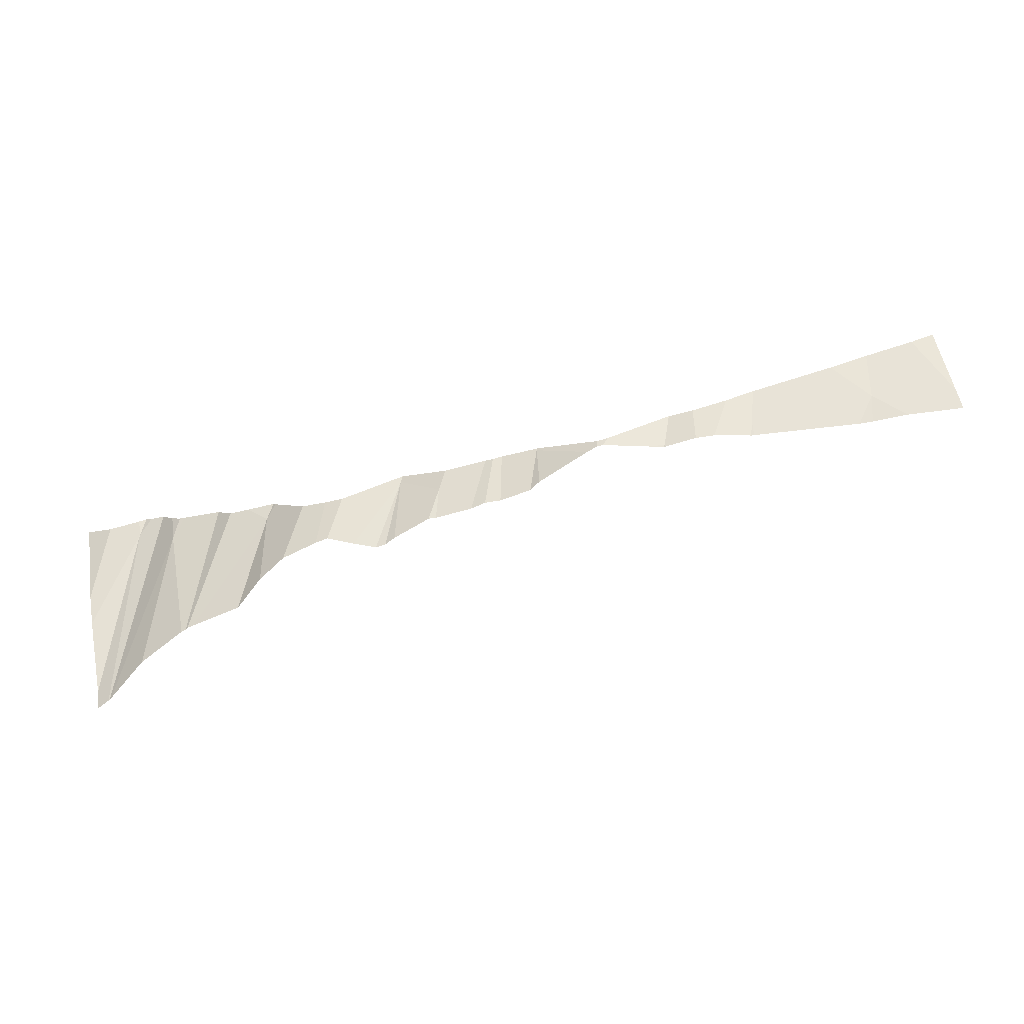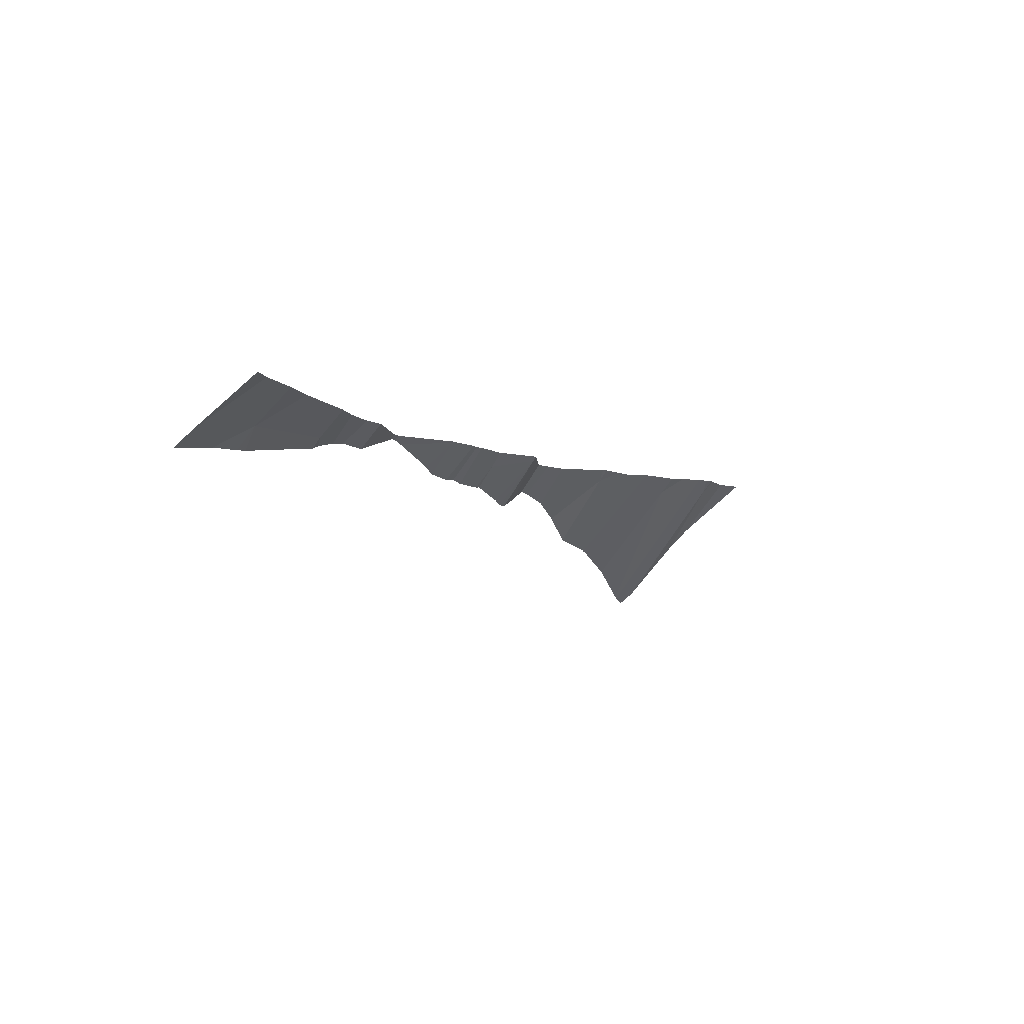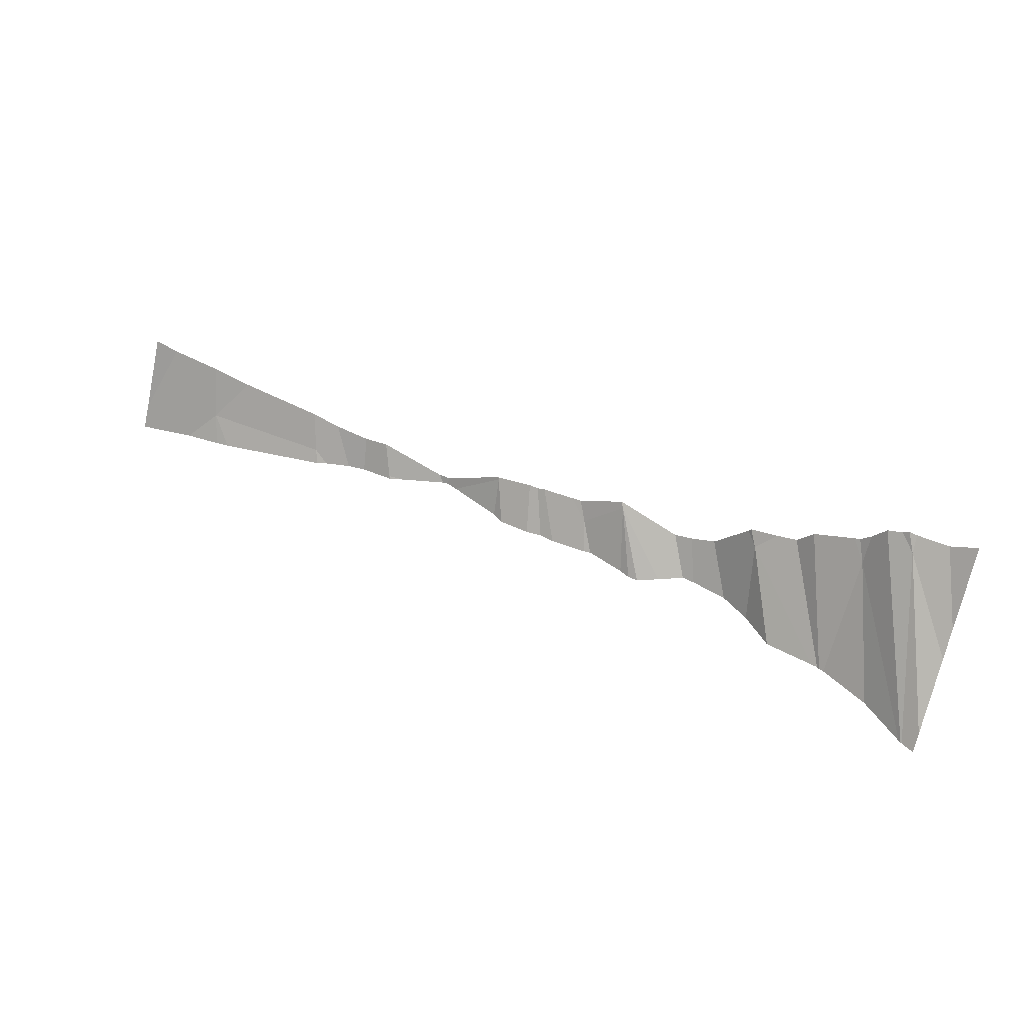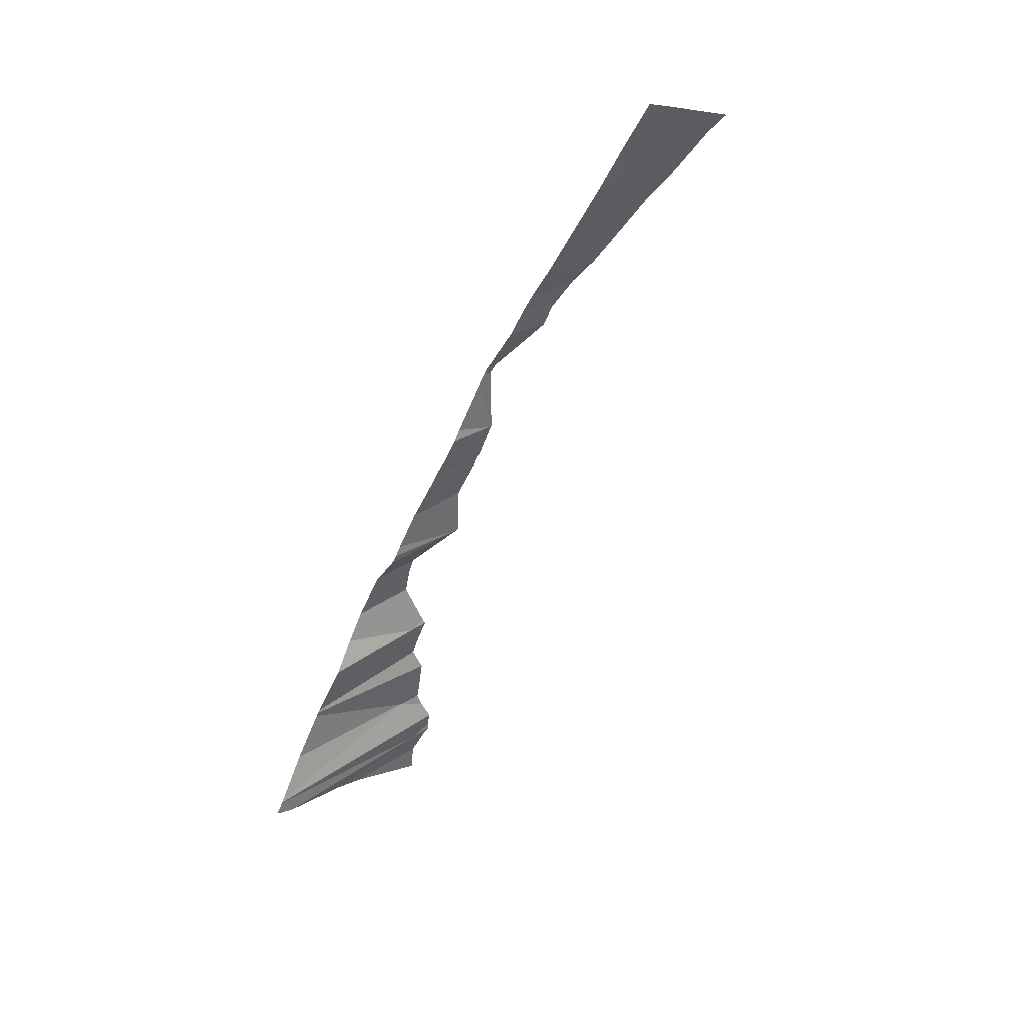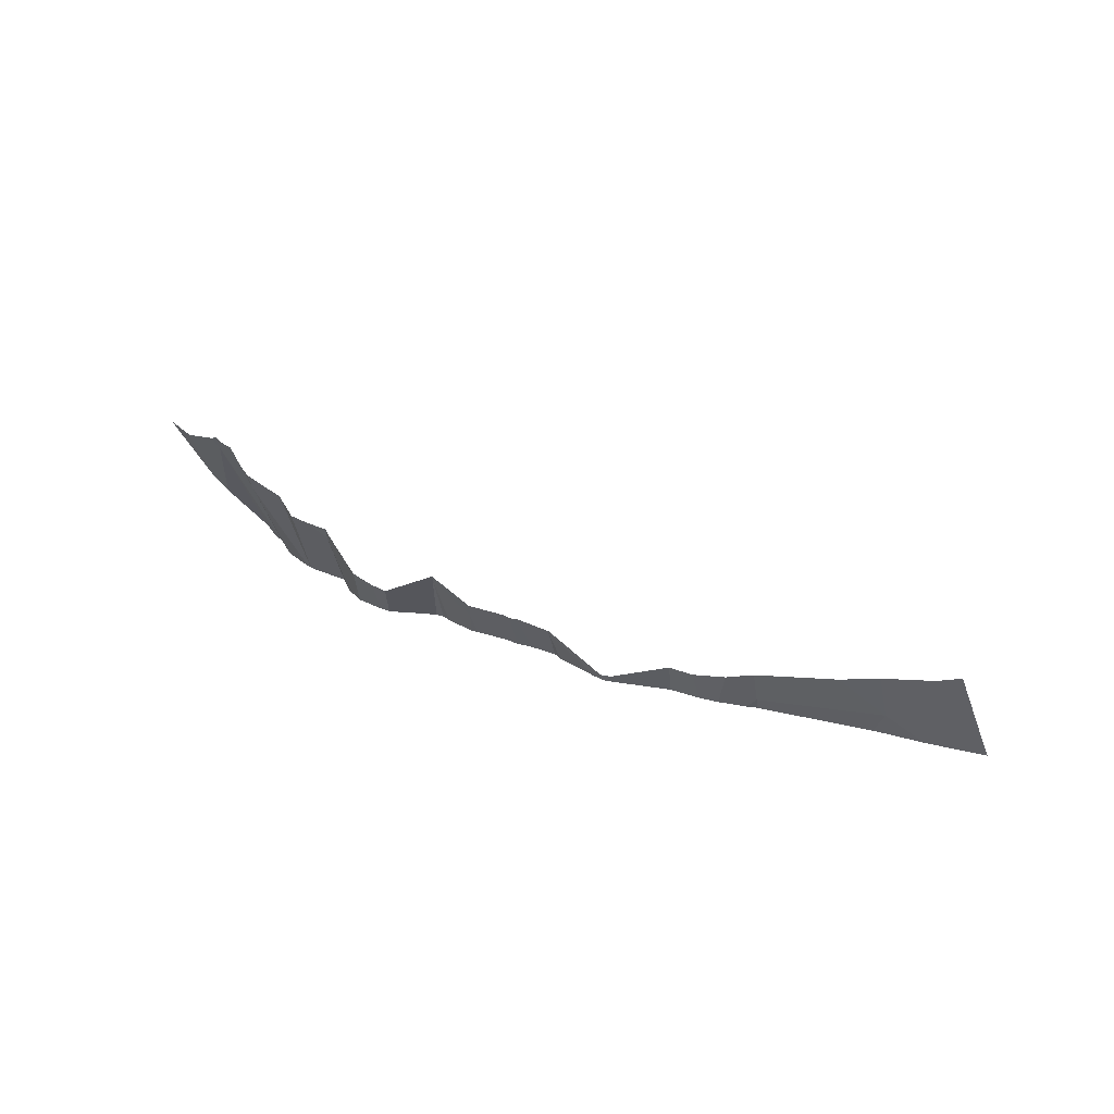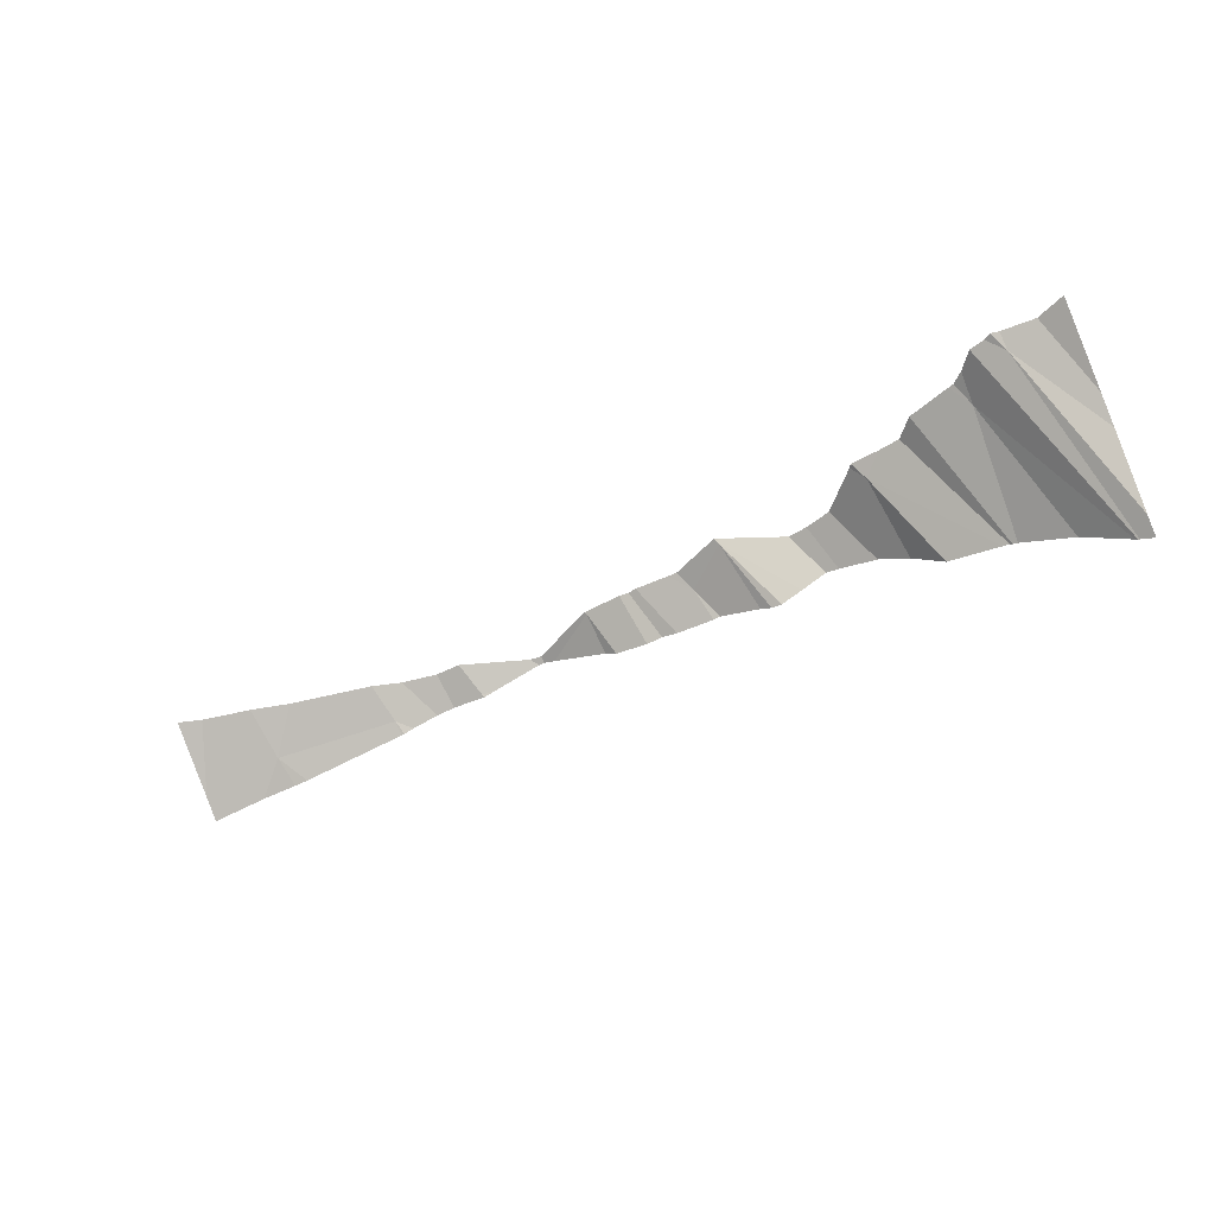
<metadata>
{"format":"obj","ext":"obj","renderer":"f3d","projection":"perspective","resolution":1024,"background":"white","views":[{"elev":-72.8,"azim":-165.2,"up":"+Z"},{"elev":-6.1,"azim":-62.5,"up":"+Y"},{"elev":52.0,"azim":22.2,"up":"+Z"},{"elev":-52.6,"azim":-115.3,"up":"+Y"},{"elev":17.3,"azim":-142.3,"up":"+Z"},{"elev":-52.6,"azim":25.7,"up":"+Y"}]}
</metadata>
<code>
v -45.72 1301 -78.15
v -40.16 1300 -79.8
v -61.36 1300 -78.65
v -45.59 1300 -79.8
v -22.91 1295 -79.8
v -51.64 1300 -79.8
v -36.29 1301 -78.27
v -39.05 1301 -77.05
v -38.37 1299 -79.8
v -30.29 1298 -79.8
v -42.2 1300 -79.8
v -22.26 1295 -79.8
v -33.07 1300 -79.8
v -22.26 1301 -72.29
v -27.06 1301 -75.03
v -27.48 1301 -74.21
v -31.7 1299 -79.8
v -29.62 1301 -74.88
v -32.39 1301 -75.97
v -55.05 1300 -79.8
v -60.41 1299 -79.8
v -65.13 1301 -75.82
v -52.1 1301 -78.38
v -44.08 1301 -77.98
v -48.6 1301 -79.51
v -32.71 1301 -76.15
v -39.28 1301 -77.04
v -25.03 1296 -79.8
v -34.75 1300 -79.8
v -35.34 1300 -79.8
v -41.75 1301 -77.94
v -27.74 1301 -74.29
v -34.3 1301 -77.82
v -37.41 1299 -79.8
v -50.87 1300 -79.8
v -43.62 1300 -79.8
v -53.03 1300 -79.8
v -62.63 1299 -79.8
v -23.51 1301 -72.79
v -22.85 1295 -79.8
v -61.78 1301 -76.6
v -39.04 1301 -77.22
v -59.99 1301 -77.06
v -56.18 1301 -77.76
v -55.64 1300 -79.8
v -40.5 1300 -79.8
v -22.26 1298 -76.55
v -25.7 1301 -72.83
v -36.45 1299 -79.8
v -55.5 1300 -79.8
v -23.02 1295 -79.8
v -48.58 1301 -79.8
v -30.37 1301 -75.72
v -53.87 1300 -79.8
v -27.67 1297 -79.8
v -25 1301 -73.33
v -26.38 1301 -73
v -43.64 1301 -78.03
v -45.08 1300 -79.8
v -42.9 1300 -79.8
v -49.12 1301 -79.48
v -65.13 1299 -78.84
v -39.19 1301 -77
v -61.78 1299 -79.8
v -32.19 1301 -76.58
v -45.75 1301 -78.23
v -25.04 1301 -72.72
v -27.01 1301 -73.79
v -45.81 1301 -78.15
v -35.44 1301 -78.14
v -37.87 1299 -79.8
v -22.26 1299 -75.48
v -31.29 1301 -75.86
v -40.87 1301 -78.66
v -41.32 1301 -77.93
v -55.71 1300 -79.27
v -51.53 1300 -79.8
v -64.04 1301 -76.17
v -22.26 1295 -79.05
v -65.13 1299 -79.8
v -43.28 1301 -77.95
v -61.01 1299 -79.8
v -54.85 1301 -78.16
v -27.56 1297 -79.8
v -32.59 1301 -75.98
v -48.07 1301 -79.8
v -27.97 1297 -79.8
v -53.23 1301 -78.43
v -51.58 1300 -79.69
v -48.84 1301 -79.8
v -27.33 1297 -79.8
v -25.41 1301 -72.65
v -25.7 1301 -72.83
v -25 1301 -73.33
v -25.04 1301 -72.72
g 091_W_Aya_100K_01
f 68 15 16
g 091_W_Aya_100K_01
f 89 90 35
g 091_W_Aya_100K_01
f 88 89 6
g 091_W_Aya_100K_01
f 56 47 79
g 091_W_Aya_100K_01
f 85 19 65
g 091_W_Aya_100K_01
f 3 78 41
g 091_W_Aya_100K_01
f 66 86 52
g 091_W_Aya_100K_01
f 66 36 59
g 091_W_Aya_100K_01
f 11 60 58
g 091_W_Aya_100K_01
f 39 14 72
g 091_W_Aya_100K_01
f 70 13 29
g 091_W_Aya_100K_01
f 15 18 32
g 091_W_Aya_100K_01
f 44 54 20
g 091_W_Aya_100K_01
f 75 74 31
g 091_W_Aya_100K_01
f 11 58 81
g 091_W_Aya_100K_01
f 73 55 87
g 091_W_Aya_100K_01
f 81 31 74
g 091_W_Aya_100K_01
f 36 24 58
g 091_W_Aya_100K_01
f 63 42 27
g 091_W_Aya_100K_01
f 44 20 76
g 091_W_Aya_100K_01
f 66 24 36
g 091_W_Aya_100K_01
f 42 75 27
g 091_W_Aya_100K_01
f 65 87 10
g 091_W_Aya_100K_01
f 42 9 2
g 091_W_Aya_100K_01
f 83 37 54
g 091_W_Aya_100K_01
f 43 76 3
g 091_W_Aya_100K_01
f 56 5 57
g 091_W_Aya_100K_01
f 5 51 15
g 091_W_Aya_100K_01
f 67 39 72
g 091_W_Aya_100K_01
f 85 65 26
g 091_W_Aya_100K_01
f 15 84 18
g 091_W_Aya_100K_01
f 56 40 5
g 091_W_Aya_100K_01
f 67 72 47
g 091_W_Aya_100K_01
f 15 91 84
g 091_W_Aya_100K_01
f 17 65 10
g 091_W_Aya_100K_01
f 65 33 26
g 091_W_Aya_100K_01
f 5 15 68
g 091_W_Aya_100K_01
f 42 2 74
g 091_W_Aya_100K_01
f 42 30 49
g 091_W_Aya_100K_01
f 51 28 15
g 091_W_Aya_100K_01
f 73 53 55
g 091_W_Aya_100K_01
f 7 29 30
g 091_W_Aya_100K_01
f 42 49 34
g 091_W_Aya_100K_01
f 42 74 75
g 091_W_Aya_100K_01
f 66 1 24
g 091_W_Aya_100K_01
f 61 52 90
g 091_W_Aya_100K_01
f 5 68 57
g 091_W_Aya_100K_01
f 53 84 55
g 091_W_Aya_100K_01
f 81 74 46
g 091_W_Aya_100K_01
f 3 45 21
g 091_W_Aya_100K_01
f 42 34 71
g 091_W_Aya_100K_01
f 3 76 45
g 091_W_Aya_100K_01
f 69 1 66
g 091_W_Aya_100K_01
f 44 83 54
g 091_W_Aya_100K_01
f 43 44 76
g 091_W_Aya_100K_01
f 65 13 33
g 091_W_Aya_100K_01
f 15 28 91
g 091_W_Aya_100K_01
f 89 35 77
g 091_W_Aya_100K_01
f 7 70 29
g 091_W_Aya_100K_01
f 70 33 13
g 091_W_Aya_100K_01
f 89 23 61
g 091_W_Aya_100K_01
f 42 7 30
g 091_W_Aya_100K_01
f 3 62 78
g 091_W_Aya_100K_01
f 3 80 62
g 091_W_Aya_100K_01
f 66 25 69
g 091_W_Aya_100K_01
f 38 3 64
g 091_W_Aya_100K_01
f 65 17 13
g 091_W_Aya_100K_01
f 89 61 90
g 091_W_Aya_100K_01
f 3 21 82
g 091_W_Aya_100K_01
f 42 71 9
g 091_W_Aya_100K_01
f 3 38 80
g 091_W_Aya_100K_01
f 73 87 65
g 091_W_Aya_100K_01
f 81 46 11
g 091_W_Aya_100K_01
f 56 57 48
g 091_W_Aya_100K_01
f 6 89 77
g 091_W_Aya_100K_01
f 40 79 12
g 091_W_Aya_100K_01
f 40 56 79
g 091_W_Aya_100K_01
f 45 76 50
g 091_W_Aya_100K_01
f 83 88 37
g 091_W_Aya_100K_01
f 53 18 84
g 091_W_Aya_100K_01
f 3 82 64
g 091_W_Aya_100K_01
f 88 23 89
g 091_W_Aya_100K_01
f 86 66 4
g 091_W_Aya_100K_01
f 88 6 37
g 091_W_Aya_100K_01
f 42 63 8
g 091_W_Aya_100K_01
f 74 2 46
g 091_W_Aya_100K_01
f 32 16 15
g 091_W_Aya_100K_01
f 61 25 52
g 091_W_Aya_100K_01
f 41 43 3
g 091_W_Aya_100K_01
f 36 58 60
g 091_W_Aya_100K_01
f 22 78 62
g 091_W_Aya_100K_01
f 66 52 25
g 091_W_Aya_100K_01
f 42 8 7
g 091_W_Aya_100K_01
f 4 66 59
g 091_W_Aya_100K_01
f 76 20 50
g 091_W_Aya_100K_01
f 67 47 56
g 091_W_Aya_100K_01
f 19 73 65
g 091_W_Aya_100K_01
f 92 94 93
g 091_W_Aya_100K_01
f 92 95 94

</code>
